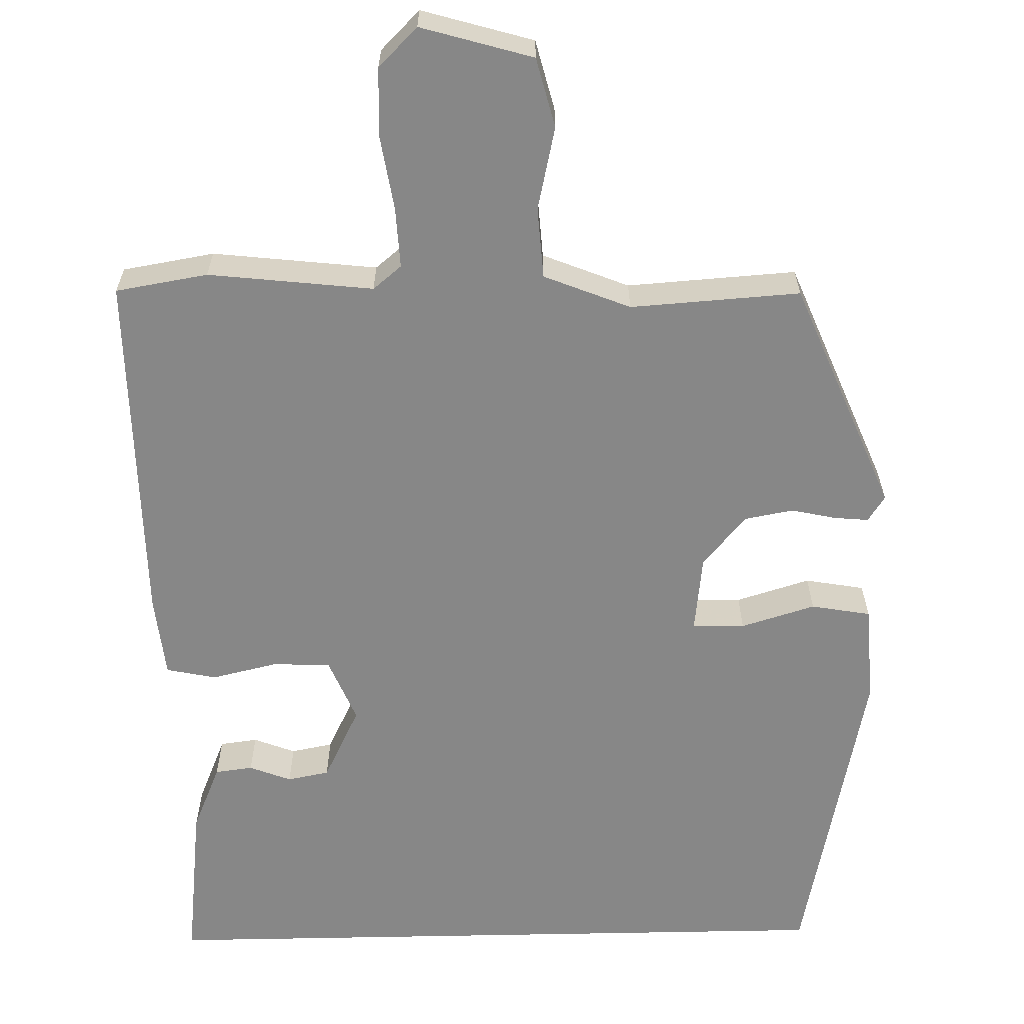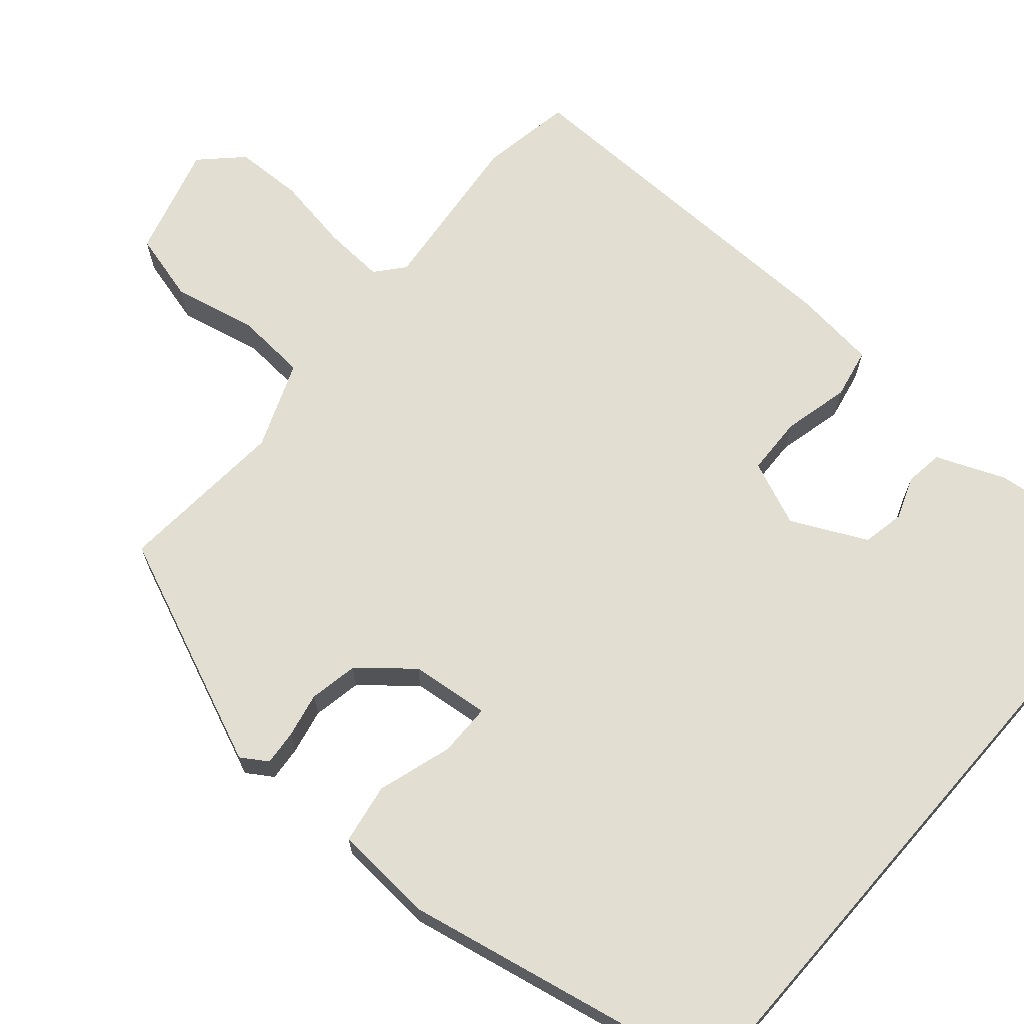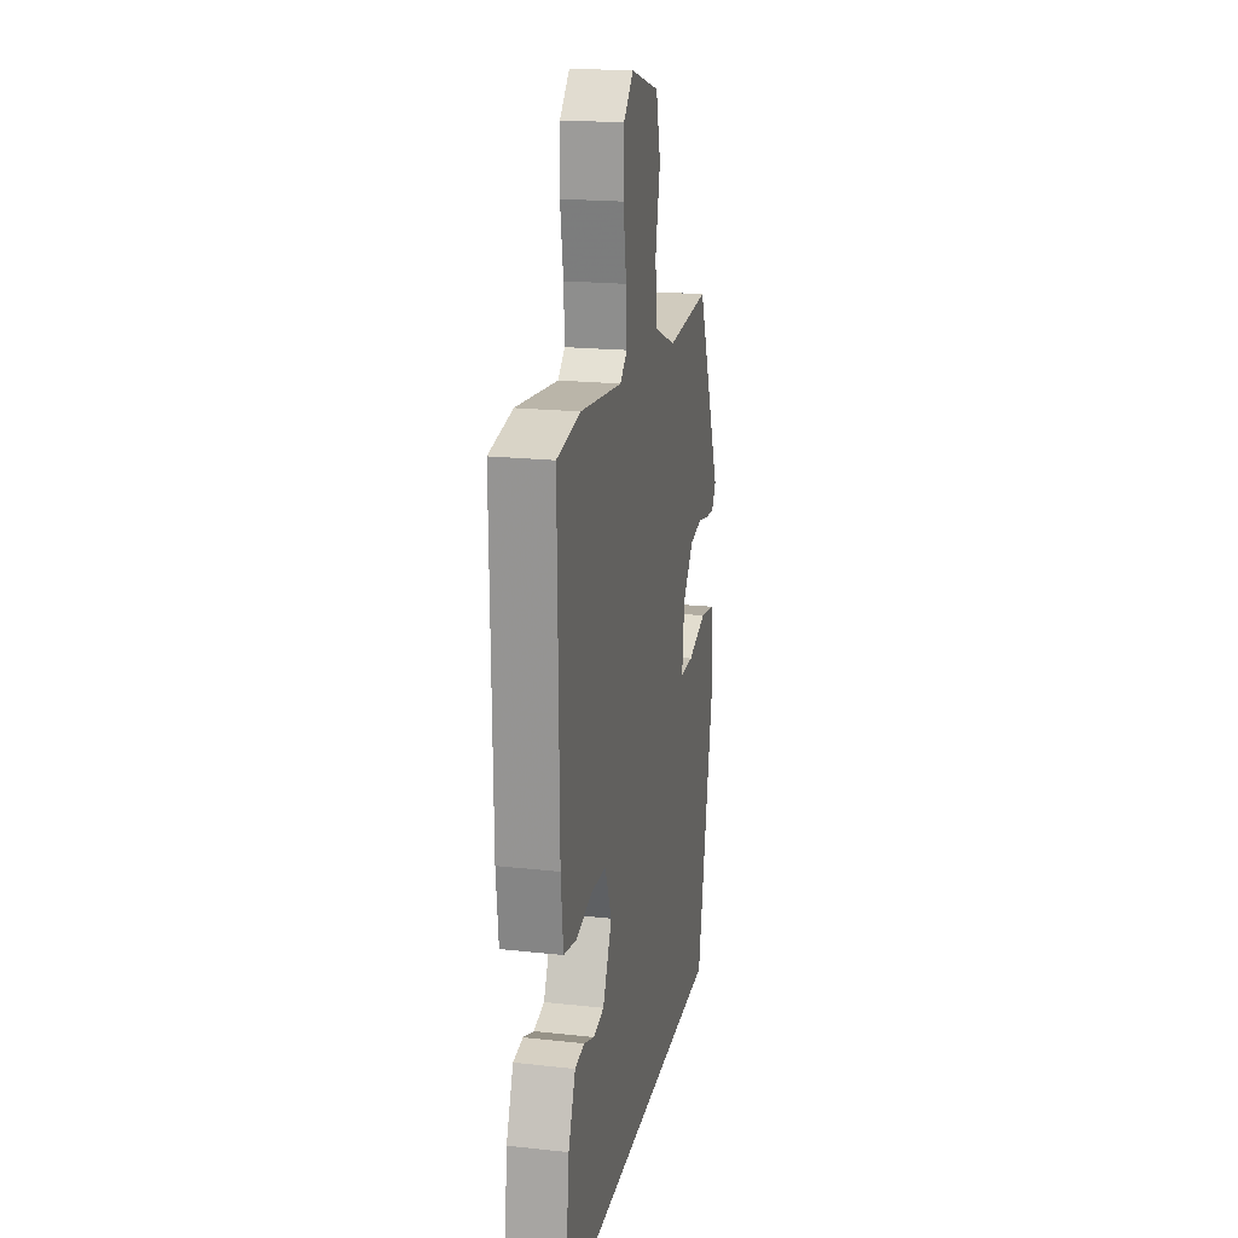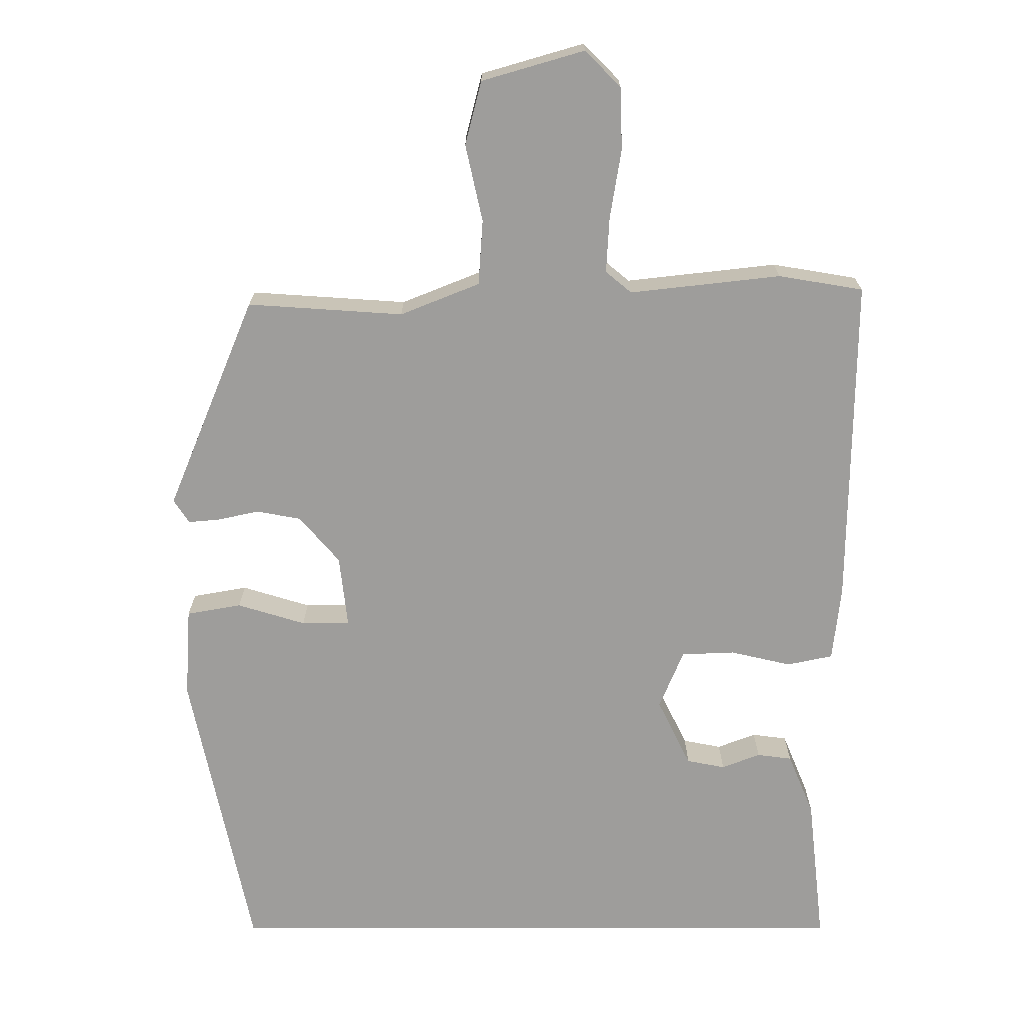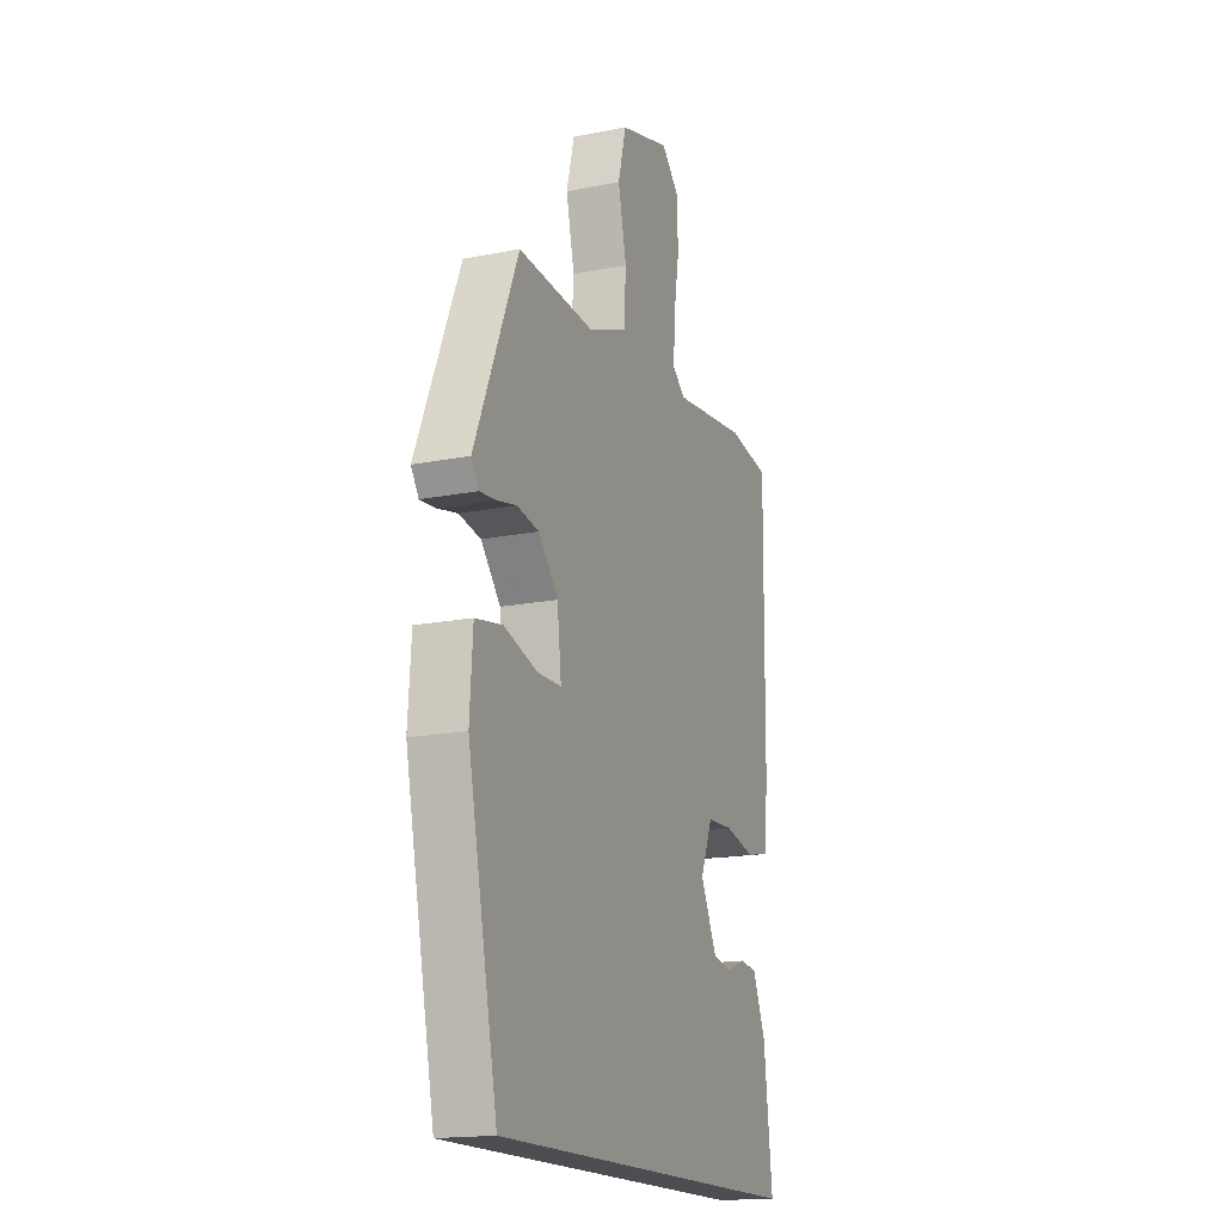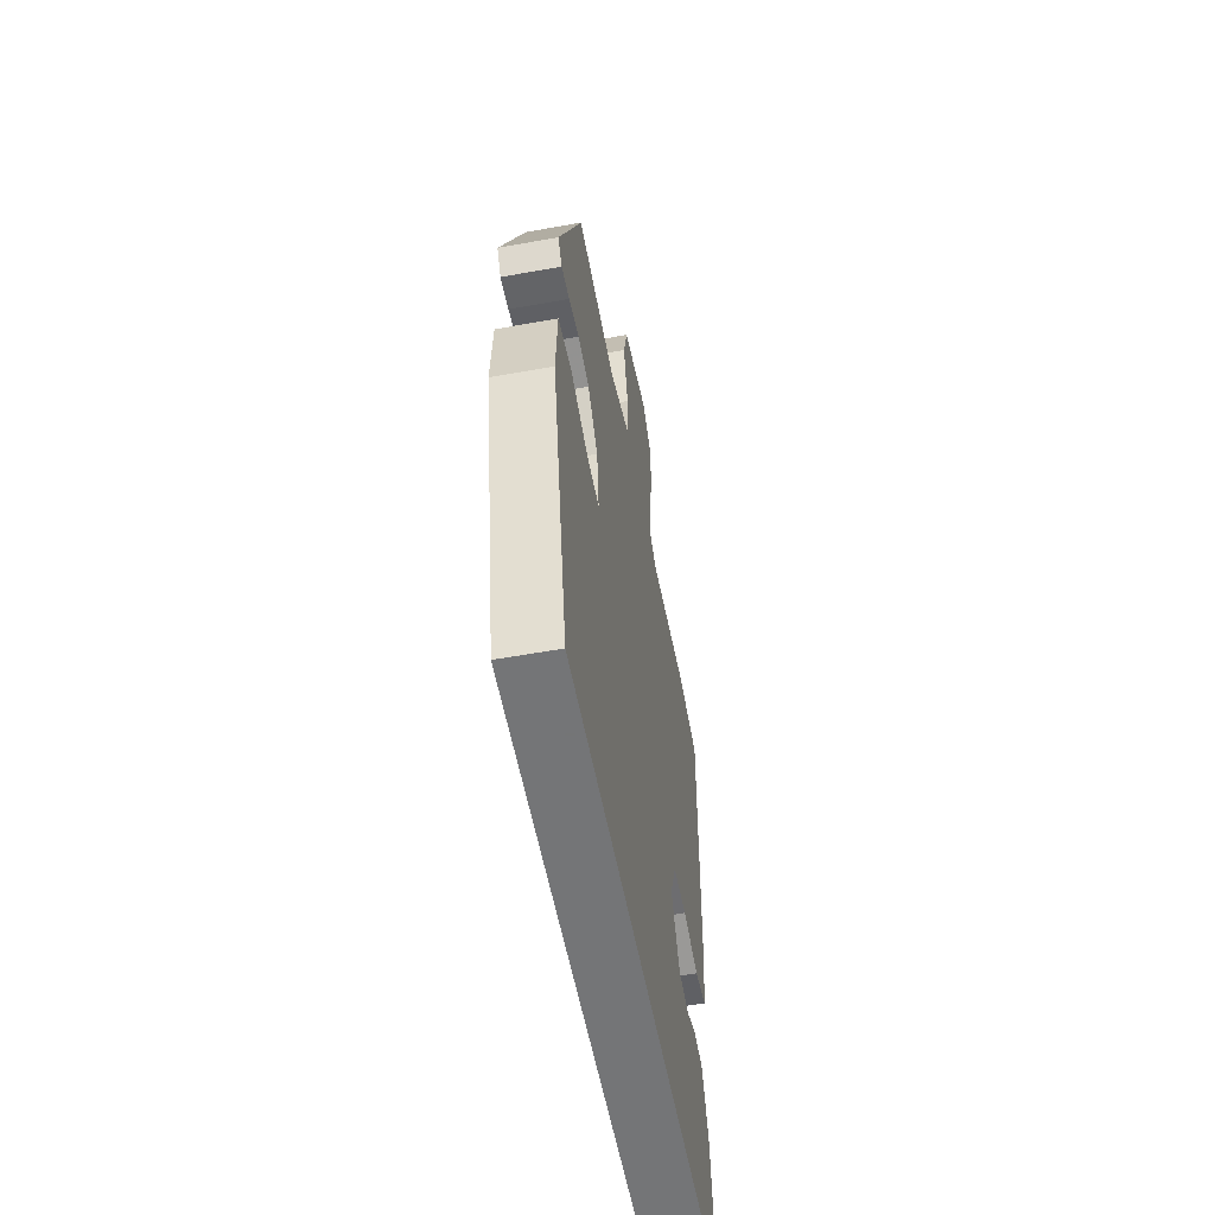
<metadata>
{"format":"obj","ext":"obj","renderer":"f3d","projection":"perspective","resolution":1024,"background":"white","views":[{"elev":-62.3,"azim":1.2,"up":"+Y"},{"elev":67.9,"azim":131.2,"up":"+Y"},{"elev":19.7,"azim":-78.5,"up":"+Z"},{"elev":19.4,"azim":-180.0,"up":"+Z"},{"elev":-17.0,"azim":111.8,"up":"+Z"},{"elev":-56.4,"azim":100.7,"up":"+Z"}]}
</metadata>
<code>
v 0.37 0.07 -0.5
v -0.496 0.07 -0.5
v -0.473 0.07 -0.298
v -0.438 0.07 -0.214
v -0.391 0.07 -0.208
v -0.339 0.07 -0.228
v -0.287 0.07 -0.218
v -0.242 0.07 -0.126
v -0.275 0.07 -0.046
v -0.347 0.07 -0.043
v -0.429 0.07 -0.062
v -0.491 0.07 -0.049
v -0.502 0.07 0.053
v -0.507 0.07 0.499
v -0.393 0.07 0.518
v -0.189 0.07 0.495
v -0.154 0.07 0.524
v -0.158 0.07 0.599
v -0.173 0.07 0.692
v -0.17 0.07 0.776
v -0.122 0.07 0.824
v 0.016 0.07 0.784
v 0.038 0.07 0.698
v 0.015 0.07 0.595
v 0.021 0.07 0.507
v 0.128 0.07 0.464
v 0.338 0.07 0.478
v 0.457 0.07 0.191
v 0.436 0.07 0.159
v 0.393 0.07 0.163
v 0.338 0.07 0.175
v 0.278 0.07 0.164
v 0.224 0.07 0.101
v 0.213 0.07 0.004
v 0.278 0.07 0.003
v 0.37 0.07 0.031
v 0.444 0.07 0.018
v 0.452 0.07 -0.104
v 0.37 0 -0.5
v -0.496 0 -0.5
v -0.473 0 -0.298
v -0.438 0 -0.214
v -0.391 0 -0.208
v -0.339 0 -0.228
v -0.287 0 -0.218
v -0.242 0 -0.126
v -0.275 0 -0.046
v -0.347 0 -0.043
v -0.429 0 -0.062
v -0.491 0 -0.049
v -0.502 0 0.053
v -0.507 0 0.499
v -0.393 0 0.518
v -0.189 0 0.495
v -0.154 0 0.524
v -0.158 0 0.599
v -0.173 0 0.692
v -0.17 0 0.776
v -0.122 0 0.824
v 0.016 0 0.784
v 0.038 0 0.698
v 0.015 0 0.595
v 0.021 0 0.507
v 0.128 0 0.464
v 0.338 0 0.478
v 0.457 0 0.191
v 0.436 0 0.159
v 0.393 0 0.163
v 0.338 0 0.175
v 0.278 0 0.164
v 0.224 0 0.101
v 0.213 0 0.004
v 0.278 0 0.003
v 0.37 0 0.031
v 0.444 0 0.018
v 0.452 0 -0.104
f 35 36 37 38
f 34 35 38 1
f 28 29 30 31
f 26 27 28 31
f 25 26 31 32
f 21 22 23 24
f 21 24 25
f 18 19 20 21
f 17 18 21 25
f 16 17 25 32
f 10 11 12 13
f 9 10 13 14
f 3 4 5 6
f 3 6 7
f 2 3 7
f 34 1 2 7
f 33 34 7 8
f 32 33 8 9
f 15 16 32
f 9 14 15 32
f 76 75 74 73
f 39 76 73 72
f 69 68 67 66
f 69 66 65 64
f 70 69 64 63
f 62 61 60 59
f 63 62 59
f 59 58 57 56
f 63 59 56 55
f 70 63 55 54
f 51 50 49 48
f 52 51 48 47
f 44 43 42 41
f 45 44 41
f 45 41 40
f 45 40 39 72
f 46 45 72 71
f 47 46 71 70
f 70 54 53
f 70 53 52 47
f 1 39 40 2
f 2 40 41 3
f 3 41 42 4
f 4 42 43 5
f 5 43 44 6
f 6 44 45 7
f 7 45 46 8
f 8 46 47 9
f 9 47 48 10
f 10 48 49 11
f 11 49 50 12
f 12 50 51 13
f 13 51 52 14
f 14 52 53 15
f 15 53 54 16
f 16 54 55 17
f 17 55 56 18
f 18 56 57 19
f 19 57 58 20
f 20 58 59 21
f 21 59 60 22
f 22 60 61 23
f 23 61 62 24
f 24 62 63 25
f 25 63 64 26
f 26 64 65 27
f 27 65 66 28
f 28 66 67 29
f 29 67 68 30
f 30 68 69 31
f 31 69 70 32
f 32 70 71 33
f 33 71 72 34
f 34 72 73 35
f 35 73 74 36
f 36 74 75 37
f 37 75 76 38
f 38 76 39 1

</code>
